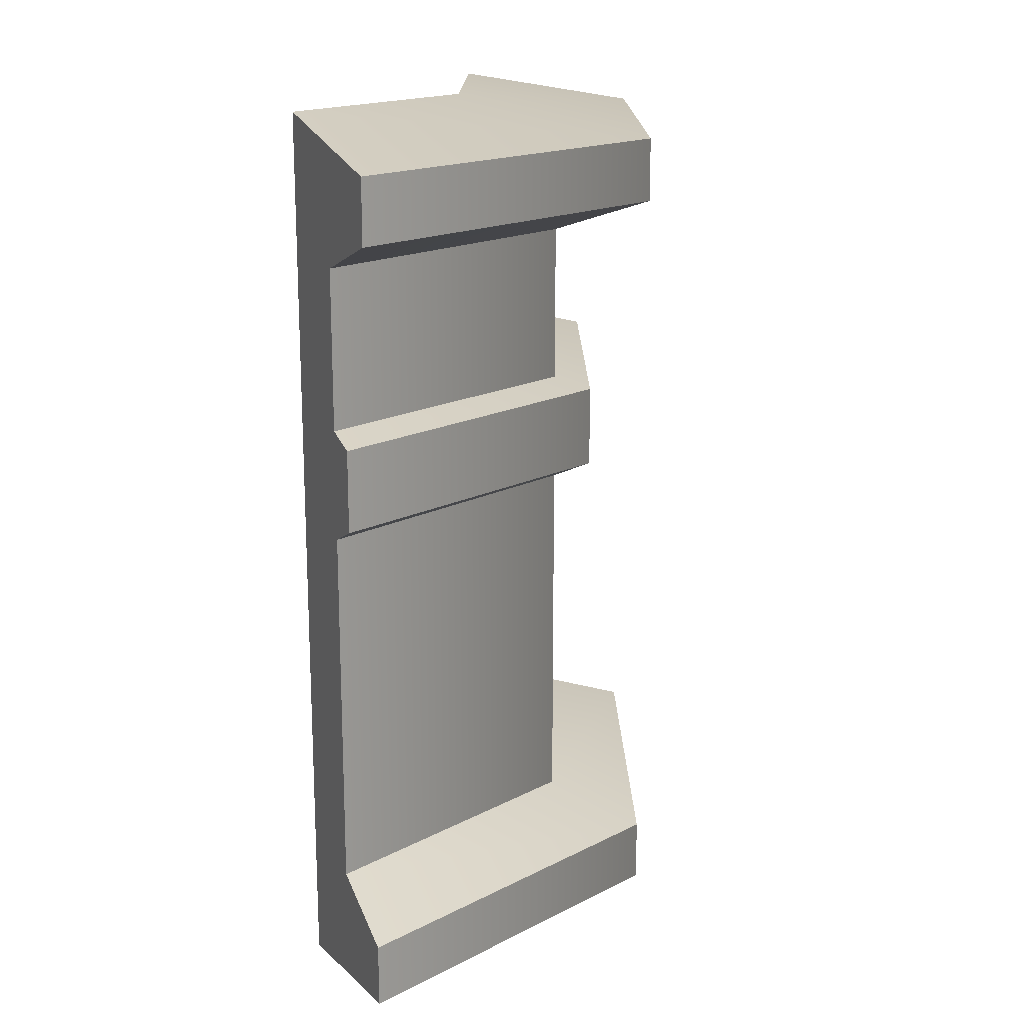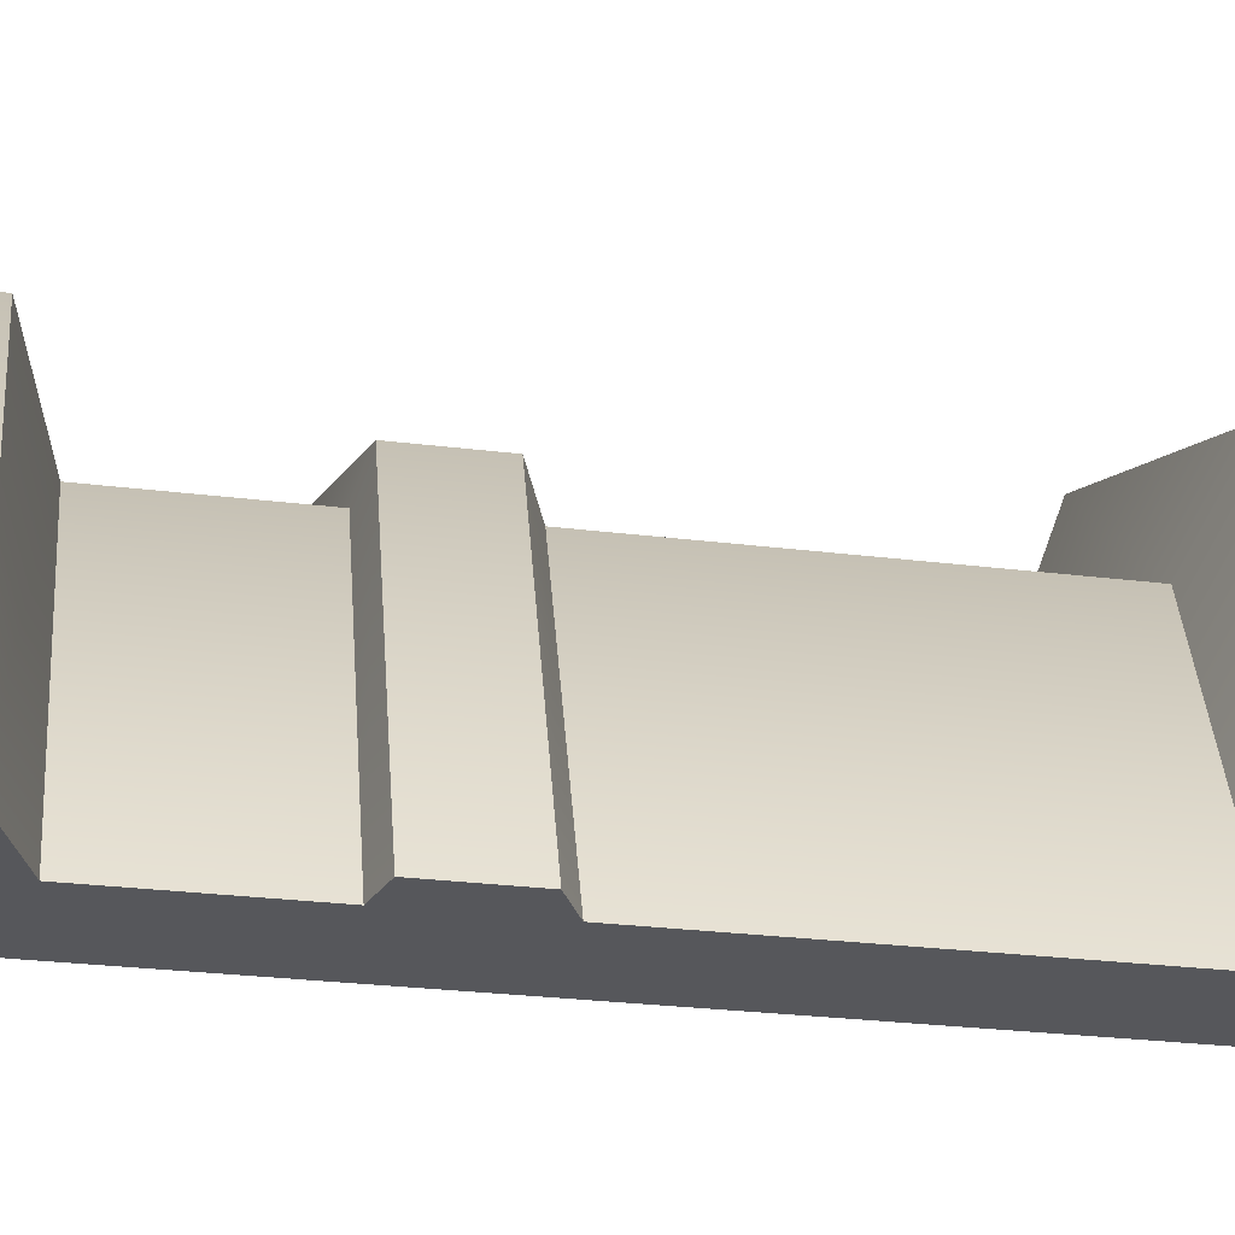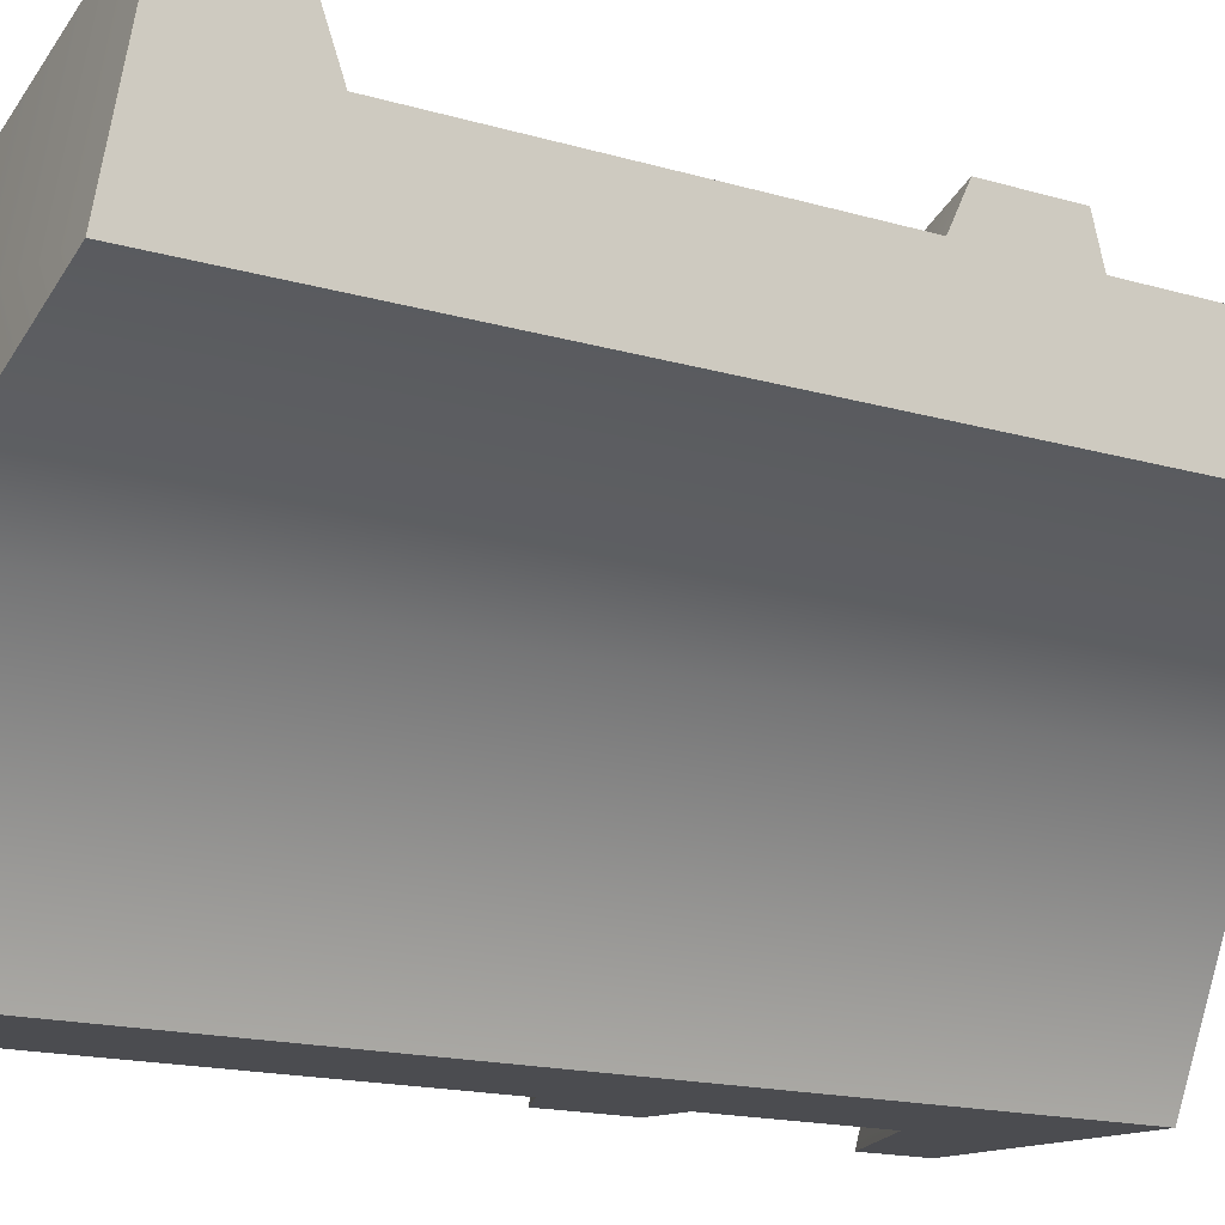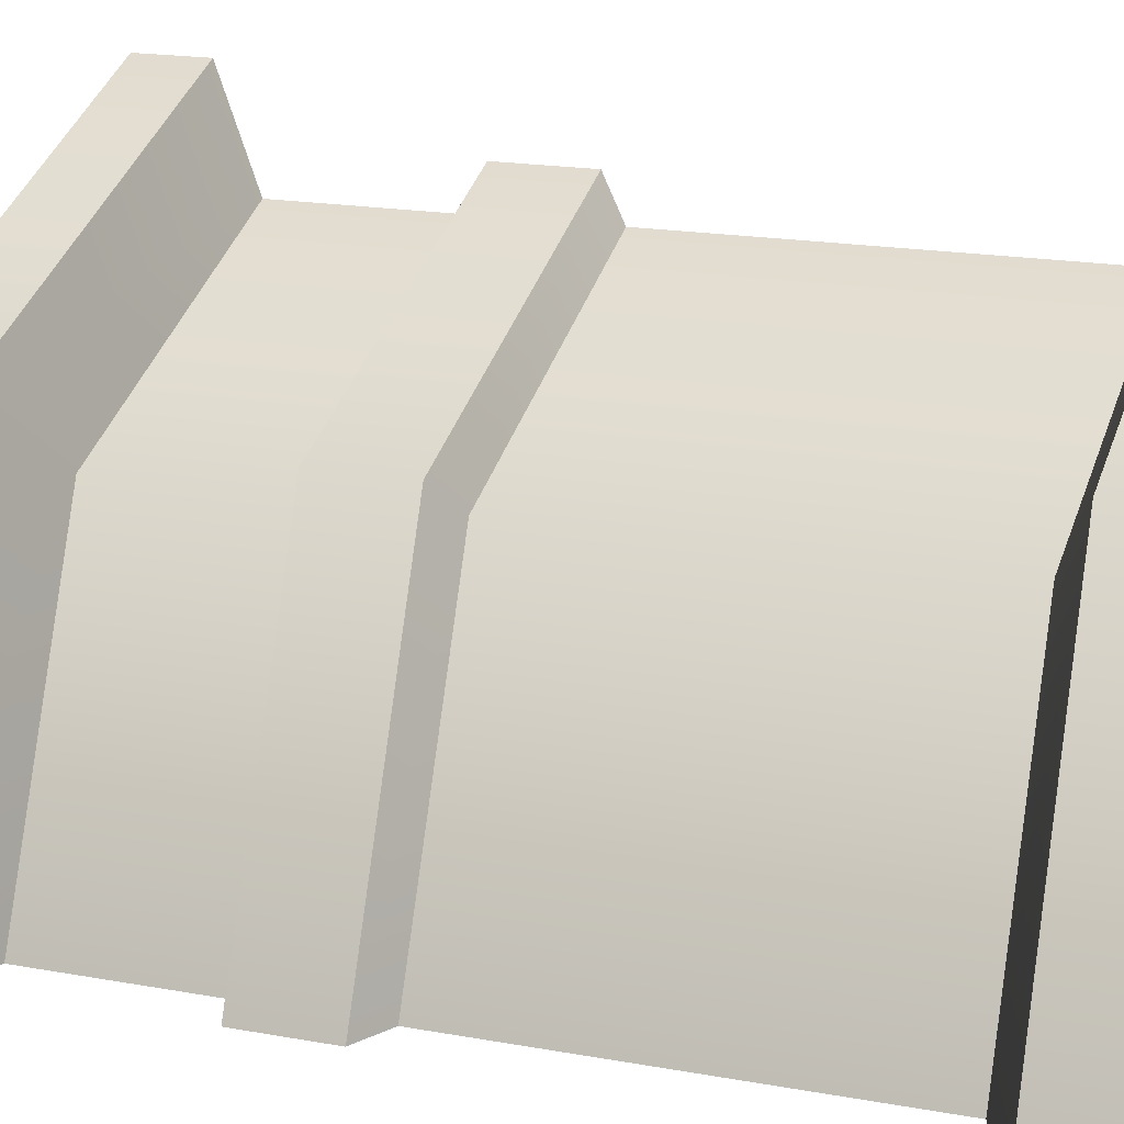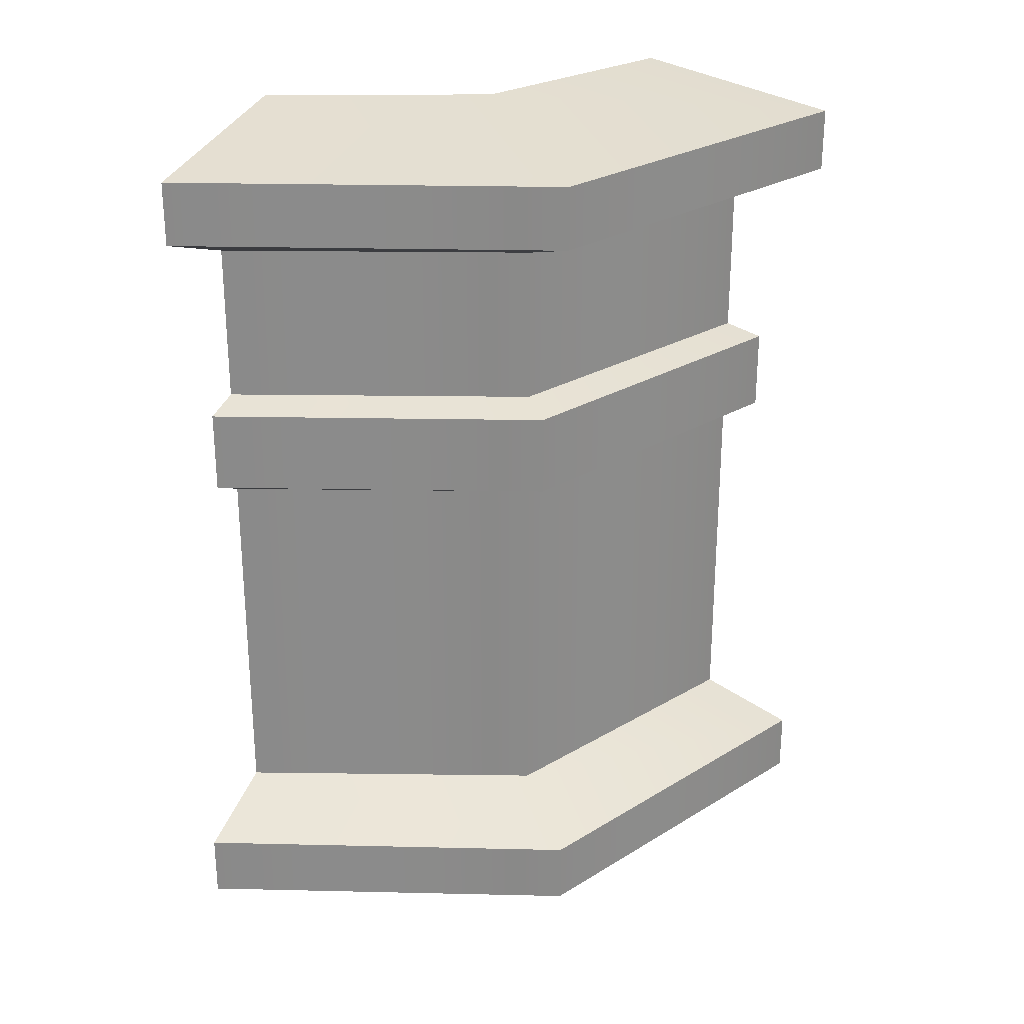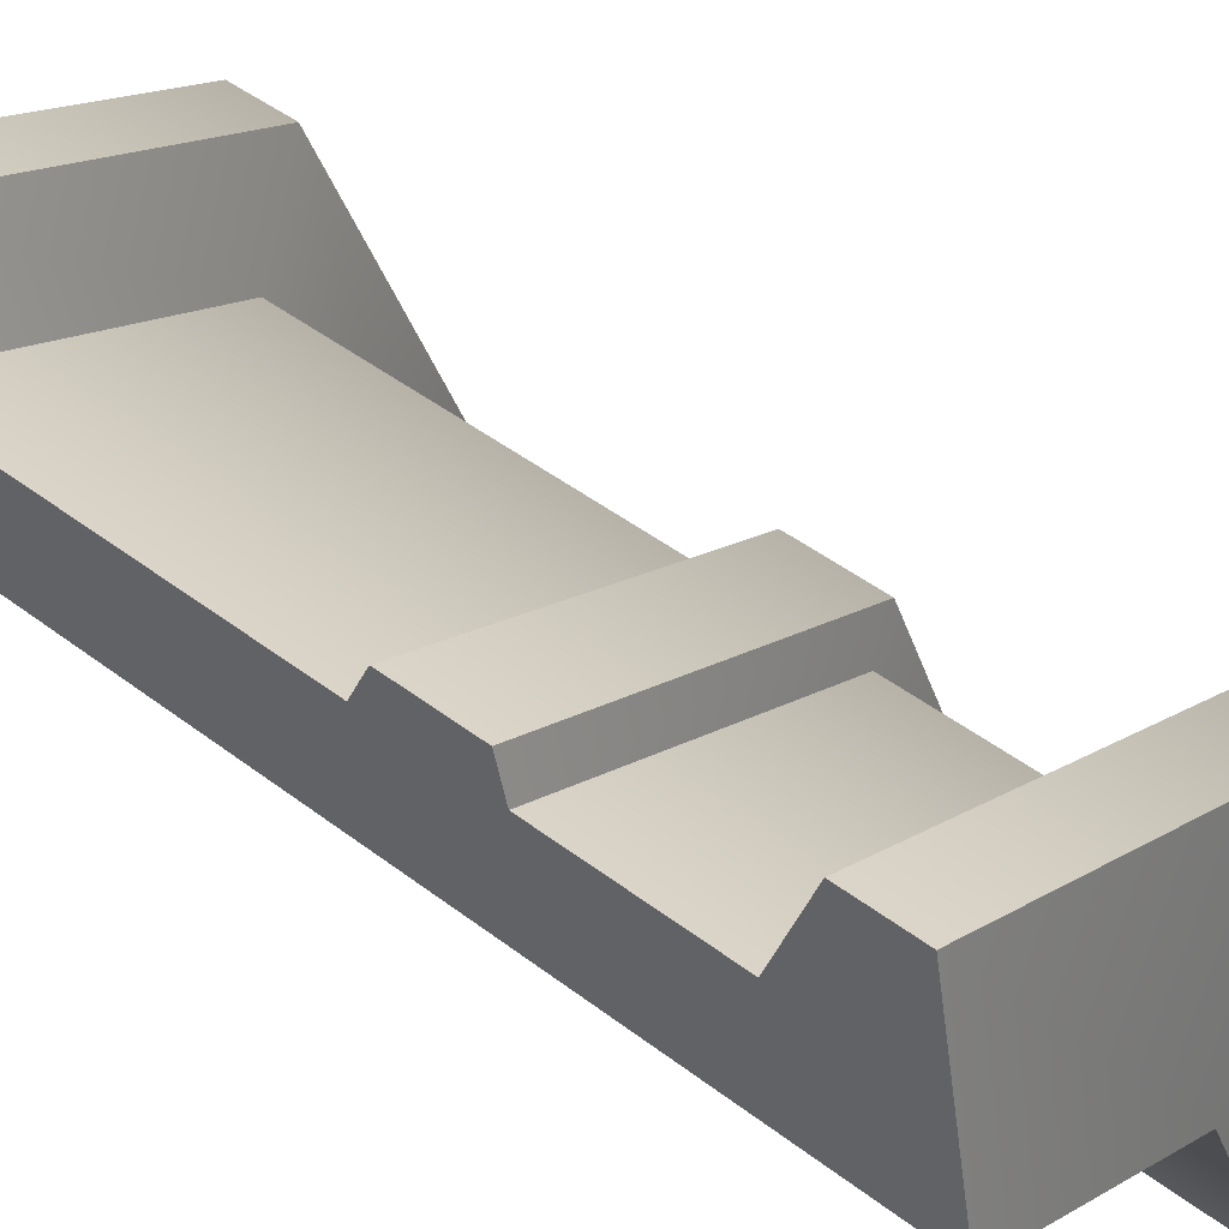
<metadata>
{"format":"obj","ext":"obj","renderer":"f3d","projection":"perspective","resolution":1024,"background":"white","views":[{"elev":17.4,"azim":-113.1,"up":"+Y"},{"elev":-27.1,"azim":-101.0,"up":"+Z"},{"elev":-15.2,"azim":57.1,"up":"+Z"},{"elev":17.4,"azim":-69.7,"up":"+Z"},{"elev":26.5,"azim":-65.9,"up":"+Y"},{"elev":44.6,"azim":131.8,"up":"+Z"}]}
</metadata>
<code>
v 0 1.344 18.57
v 0 31.77 18.57
v 0 33.11 11.25
v 0 0 11.25
v 0 29.14 11.25
v 0 29.44 18.57
v 0 3.669 18.57
v 0 3.973 11.25
v 0 4.958 15.03
v 0 28.15 15.03
v 0 18.97 16.42
v 0 20.72 11.25
v 0 22.34 15.03
v 0 18.3 15.03
v 0 21.97 16.42
v -18.57 29.44 -0
v -18.57 31.77 -0
v -11.25 33.11 2e-06
v -11.25 29.14 2e-06
v -11.25 20.72 2e-06
v -11.25 3.973 2e-06
v -11.25 0 2e-06
v -18.57 1.344 -0
v -18.57 3.669 -0
v -15.03 4.958 1.6e-05
v -15.03 18.3 1.6e-05
v -16.42 18.97 -0
v -16.42 21.97 -0
v -15.03 22.34 1.6e-05
v -15.03 28.15 1.6e-05
v -13.22 29.44 13.22
v -13.22 31.77 13.22
v -7.73 33.11 7.73
v -7.73 29.14 7.73
v -7.73 20.72 7.73
v -7.73 3.973 7.73
v -7.73 0 7.73
v -13.22 1.344 13.22
v -13.22 3.669 13.22
v -10.56 4.958 10.56
v -10.56 18.3 10.56
v -11.61 18.97 11.61
v -11.61 21.97 11.61
v -10.56 22.34 10.56
v -10.56 28.15 10.56
f 6 10 5 3 2
f 8 9 7 1 4
f 12 13 15 11 14
f 13 12 5 10
f 8 12 14 9
f 17 16 31 32
f 18 17 32 33
f 19 18 33 34
f 34 35 20 19
f 21 20 35 36
f 22 21 36 37
f 23 22 37 38
f 24 23 38 39
f 25 24 39 40
f 41 42 27 26
f 42 43 28 27
f 43 44 29 28
f 44 45 30 29
f 16 30 45 31
f 40 41 26 25
f 32 31 6 2
f 33 32 2 3
f 34 33 3 5
f 12 35 34 5
f 36 35 12 8
f 37 36 8 4
f 38 37 4 1
f 39 38 1 7
f 40 39 7 9
f 9 14 41 40
f 11 42 41 14
f 15 43 42 11
f 13 44 43 15
f 10 45 44 13
f 31 45 10 6
f 29 20 26 27 28
f 17 18 19 30 16
f 30 19 20 29
f 25 21 22 23 24
f 26 20 21 25

</code>
